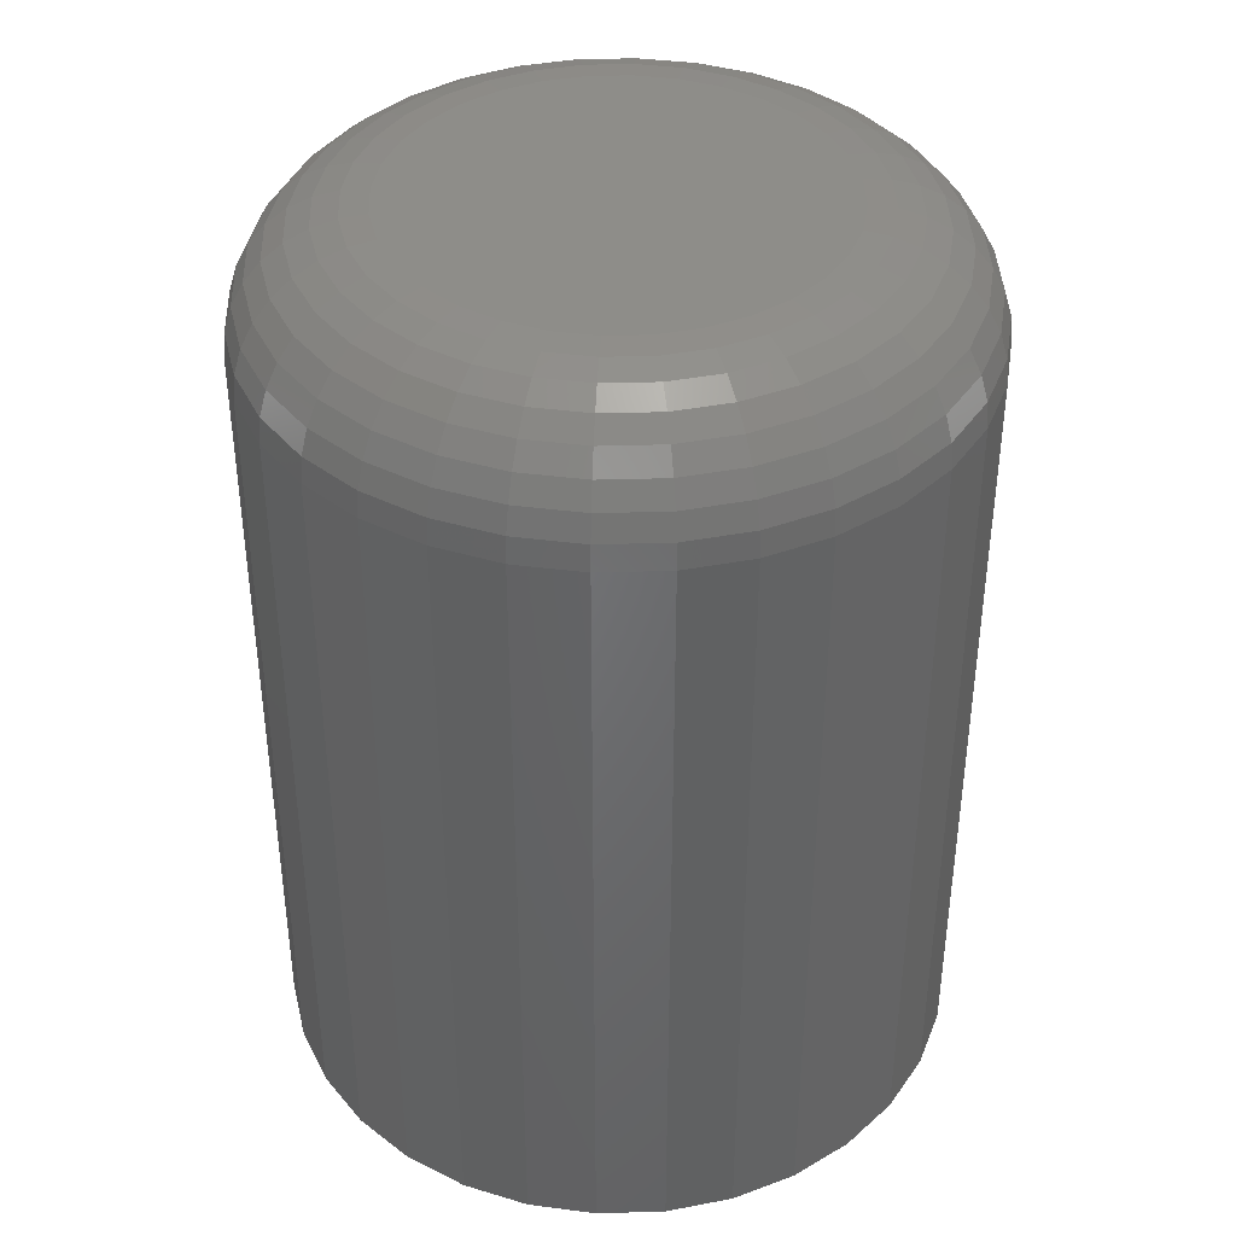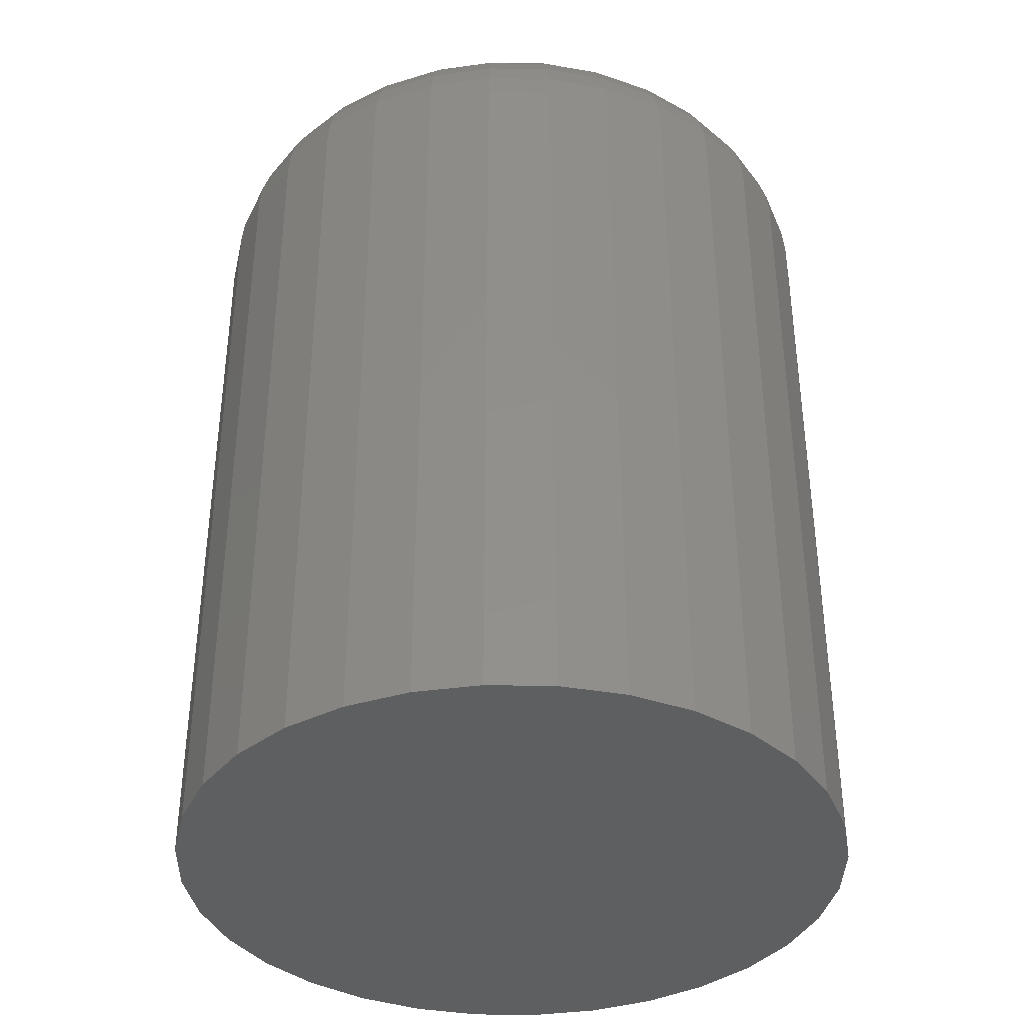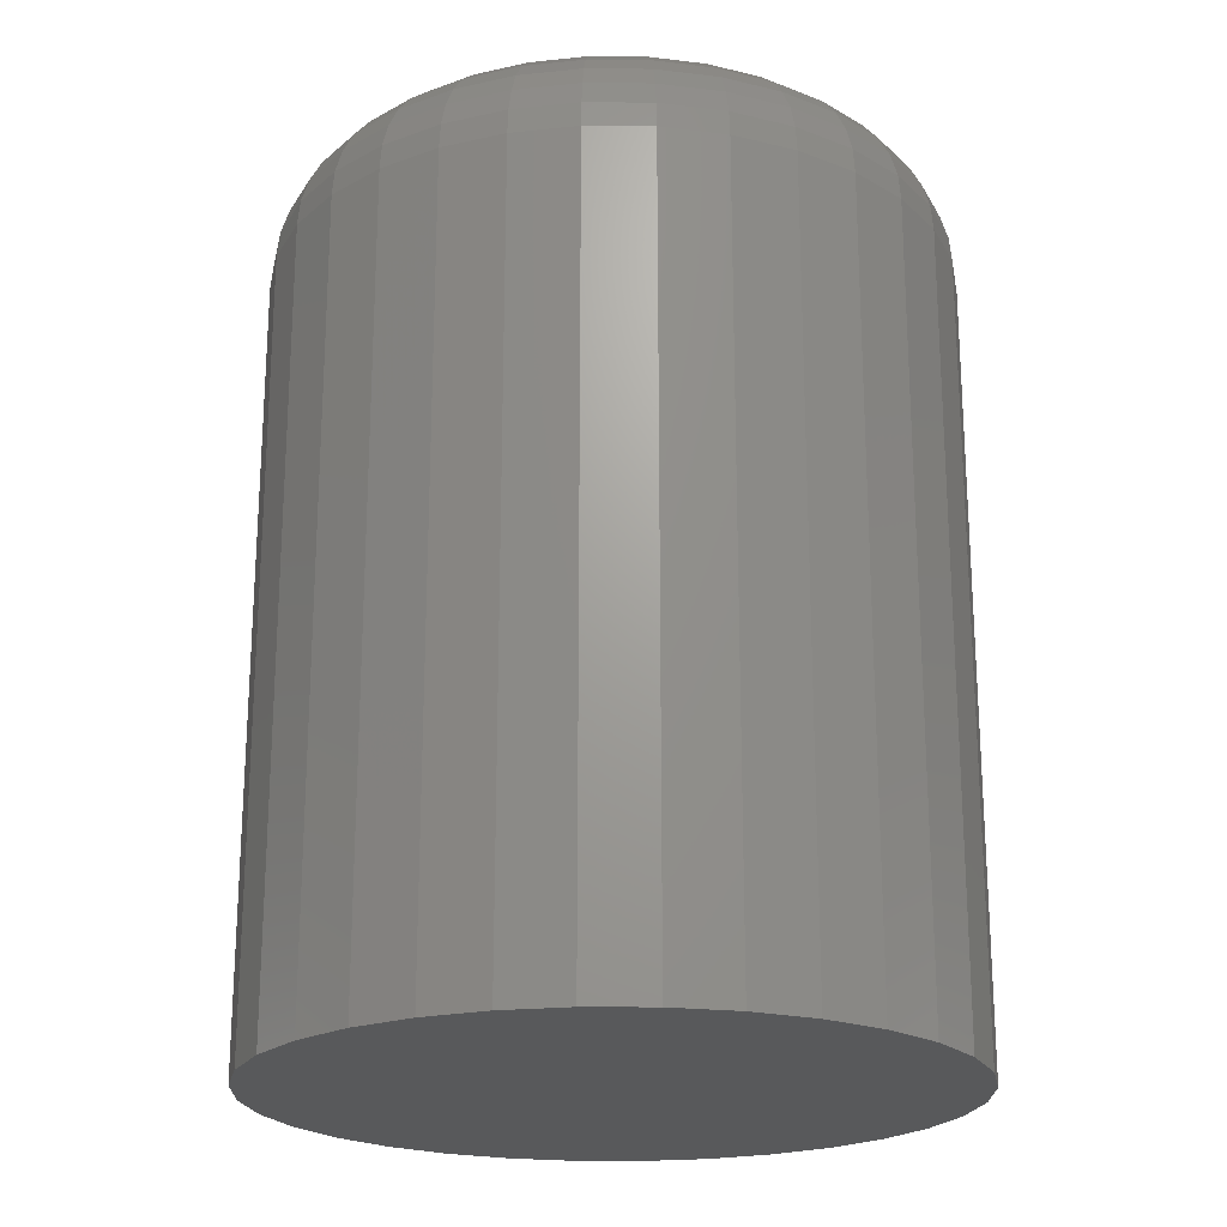
<metadata>
{"format":"stl","ext":"stl","renderer":"f3d","projection":"perspective","resolution":1024,"background":"white","views":[{"elev":39.8,"azim":-120.2,"up":"+Z"},{"elev":-37.8,"azim":150.6,"up":"+Z"},{"elev":-21.4,"azim":-85.2,"up":"+Z"}]}
</metadata>
<code>
# stl→obj: 320 verts, 636 faces
v 0.2665 0.1025 0.05469
v 0.2508 0.101 0.05469
v 0.2684 0.101 0.05469
v 0.2493 0.09909 0.05469
v 0.2699 0.09909 0.05469
v 0.2481 0.09694 0.05469
v 0.2711 0.09694 0.05469
v 0.2711 0.08744 0.05469
v 0.2493 0.08529 0.05469
v 0.2699 0.08529 0.05469
v 0.2508 0.08341 0.05469
v 0.2684 0.08341 0.05469
v 0.2527 0.08186 0.05469
v 0.2527 0.1025 0.05469
v 0.2644 0.1037 0.05469
v 0.262 0.1044 0.05469
v 0.2596 0.1046 0.05469
v 0.2572 0.1044 0.05469
v 0.2549 0.1037 0.05469
v 0.2665 0.08186 0.05469
v 0.2549 0.08071 0.05469
v 0.2572 0.08001 0.05469
v 0.2596 0.07977 0.05469
v 0.262 0.08001 0.05469
v 0.2644 0.08071 0.05469
v 0.2718 0.09461 0.05469
v 0.2474 0.09461 0.05469
v 0.272 0.09219 0.05469
v 0.2472 0.09219 0.05469
v 0.2718 0.08976 0.05469
v 0.2474 0.08976 0.05469
v 0.2481 0.08744 0.05469
v 0.2799 0.09219 0
v 0.2799 0.09219 0.04688
v 0.2795 0.08824 0
v 0.2795 0.08824 0.04688
v 0.2783 0.08445 0
v 0.2783 0.08445 0.04688
v 0.2764 0.08095 0
v 0.2764 0.08095 0.04688
v 0.2739 0.07788 0
v 0.2739 0.07788 0.04688
v 0.2709 0.07537 0
v 0.2709 0.07537 0.04688
v 0.2674 0.0735 0
v 0.2674 0.0735 0.04688
v 0.2636 0.07235 0
v 0.2636 0.07235 0.04688
v 0.2596 0.07196 0
v 0.2596 0.07196 0.04688
v 0.2557 0.07235 0
v 0.2557 0.07235 0.04688
v 0.2519 0.0735 0
v 0.2519 0.0735 0.04688
v 0.2484 0.07537 0
v 0.2484 0.07537 0.04688
v 0.2453 0.07788 0
v 0.2453 0.07788 0.04688
v 0.2428 0.08095 0
v 0.2428 0.08095 0.04688
v 0.2409 0.08445 0
v 0.2409 0.08445 0.04688
v 0.2398 0.08824 0
v 0.2398 0.08824 0.04688
v 0.2394 0.09219 0
v 0.2394 0.09219 0.04688
v 0.2398 0.09613 0
v 0.2398 0.09613 0.04688
v 0.2409 0.09993 0
v 0.2409 0.09993 0.04688
v 0.2428 0.1034 0
v 0.2428 0.1034 0.04688
v 0.2453 0.1065 0
v 0.2453 0.1065 0.04688
v 0.2484 0.109 0
v 0.2484 0.109 0.04688
v 0.2519 0.1109 0
v 0.2519 0.1109 0.04688
v 0.2557 0.112 0
v 0.2557 0.112 0.04688
v 0.2596 0.1124 0
v 0.2596 0.1124 0.04688
v 0.2636 0.112 0
v 0.2636 0.112 0.04688
v 0.2674 0.1109 0
v 0.2674 0.1109 0.04688
v 0.2709 0.109 0
v 0.2709 0.109 0.04688
v 0.2739 0.1065 0
v 0.2739 0.1065 0.04688
v 0.2764 0.1034 0
v 0.2764 0.1034 0.04688
v 0.2783 0.09993 0
v 0.2783 0.09993 0.04688
v 0.2795 0.09613 0
v 0.2795 0.09613 0.04688
v 0.2457 0.09219 0.05454
v 0.2459 0.09491 0.05454
v 0.2442 0.09219 0.05409
v 0.2445 0.09519 0.05409
v 0.2429 0.09219 0.05337
v 0.2432 0.09546 0.05337
v 0.2417 0.09219 0.0524
v 0.242 0.09569 0.0524
v 0.2407 0.09219 0.05122
v 0.2411 0.09588 0.05122
v 0.24 0.09219 0.04986
v 0.2404 0.09602 0.04986
v 0.2395 0.09219 0.0484
v 0.2399 0.0961 0.0484
v 0.2733 0.09491 0.05454
v 0.2736 0.09219 0.05454
v 0.2747 0.09519 0.05409
v 0.275 0.09219 0.05409
v 0.2761 0.09546 0.05337
v 0.2764 0.09219 0.05337
v 0.2772 0.09569 0.0524
v 0.2776 0.09219 0.0524
v 0.2782 0.09588 0.05122
v 0.2785 0.09219 0.05122
v 0.2789 0.09602 0.04986
v 0.2793 0.09219 0.04986
v 0.2793 0.0961 0.0484
v 0.2797 0.09219 0.0484
v 0.2725 0.09752 0.05454
v 0.2739 0.09808 0.05409
v 0.2751 0.0986 0.05337
v 0.2762 0.09905 0.0524
v 0.2771 0.09943 0.05122
v 0.2778 0.0997 0.04986
v 0.2782 0.09987 0.0484
v 0.2712 0.09993 0.05454
v 0.2724 0.1007 0.05409
v 0.2736 0.1015 0.05337
v 0.2745 0.1022 0.0524
v 0.2753 0.1027 0.05122
v 0.2759 0.1031 0.04986
v 0.2763 0.1033 0.0484
v 0.2695 0.102 0.05454
v 0.2705 0.1031 0.05409
v 0.2715 0.104 0.05337
v 0.2723 0.1049 0.0524
v 0.273 0.1056 0.05122
v 0.2735 0.1061 0.04986
v 0.2738 0.1064 0.0484
v 0.2674 0.1038 0.05454
v 0.2682 0.105 0.05409
v 0.2689 0.1061 0.05337
v 0.2696 0.1071 0.0524
v 0.2701 0.1079 0.05122
v 0.2705 0.1085 0.04986
v 0.2708 0.1089 0.0484
v 0.265 0.1051 0.05454
v 0.2655 0.1064 0.05409
v 0.266 0.1077 0.05337
v 0.2665 0.1088 0.0524
v 0.2669 0.1097 0.05122
v 0.2671 0.1103 0.04986
v 0.2673 0.1107 0.0484
v 0.2623 0.1059 0.05454
v 0.2626 0.1073 0.05409
v 0.2629 0.1086 0.05337
v 0.2631 0.1098 0.0524
v 0.2633 0.1107 0.05122
v 0.2635 0.1114 0.04986
v 0.2635 0.1119 0.0484
v 0.2596 0.1061 0.05454
v 0.2596 0.1076 0.05409
v 0.2596 0.1089 0.05337
v 0.2596 0.1101 0.0524
v 0.2596 0.1111 0.05122
v 0.2596 0.1118 0.04986
v 0.2596 0.1123 0.0484
v 0.2569 0.1059 0.05454
v 0.2566 0.1073 0.05409
v 0.2564 0.1086 0.05337
v 0.2561 0.1098 0.0524
v 0.2559 0.1107 0.05122
v 0.2558 0.1114 0.04986
v 0.2557 0.1119 0.0484
v 0.2543 0.1051 0.05454
v 0.2537 0.1064 0.05409
v 0.2532 0.1077 0.05337
v 0.2528 0.1088 0.0524
v 0.2524 0.1097 0.05122
v 0.2521 0.1103 0.04986
v 0.2519 0.1107 0.0484
v 0.2519 0.1038 0.05454
v 0.2511 0.105 0.05409
v 0.2503 0.1061 0.05337
v 0.2497 0.1071 0.0524
v 0.2491 0.1079 0.05122
v 0.2487 0.1085 0.04986
v 0.2485 0.1089 0.0484
v 0.2498 0.102 0.05454
v 0.2487 0.1031 0.05409
v 0.2478 0.104 0.05337
v 0.2469 0.1049 0.0524
v 0.2462 0.1056 0.05122
v 0.2457 0.1061 0.04986
v 0.2454 0.1064 0.0484
v 0.248 0.09993 0.05454
v 0.2468 0.1007 0.05409
v 0.2457 0.1015 0.05337
v 0.2447 0.1022 0.0524
v 0.2439 0.1027 0.05122
v 0.2433 0.1031 0.04986
v 0.2429 0.1033 0.0484
v 0.2467 0.09752 0.05454
v 0.2454 0.09808 0.05409
v 0.2441 0.0986 0.05337
v 0.243 0.09905 0.0524
v 0.2421 0.09943 0.05122
v 0.2415 0.0997 0.04986
v 0.2411 0.09987 0.0484
v 0.2733 0.08947 0.05454
v 0.2747 0.08918 0.05409
v 0.2761 0.08892 0.05337
v 0.2772 0.08869 0.0524
v 0.2782 0.0885 0.05122
v 0.2789 0.08836 0.04986
v 0.2793 0.08827 0.0484
v 0.2459 0.08947 0.05454
v 0.2445 0.08918 0.05409
v 0.2432 0.08892 0.05337
v 0.242 0.08869 0.0524
v 0.2411 0.0885 0.05122
v 0.2404 0.08836 0.04986
v 0.2399 0.08827 0.0484
v 0.2467 0.08685 0.05454
v 0.2454 0.08629 0.05409
v 0.2441 0.08577 0.05337
v 0.243 0.08532 0.0524
v 0.2421 0.08495 0.05122
v 0.2415 0.08467 0.04986
v 0.2411 0.0845 0.0484
v 0.248 0.08444 0.05454
v 0.2468 0.08363 0.05409
v 0.2457 0.08288 0.05337
v 0.2447 0.08222 0.0524
v 0.2439 0.08168 0.05122
v 0.2433 0.08128 0.04986
v 0.2429 0.08103 0.0484
v 0.2498 0.08233 0.05454
v 0.2487 0.08129 0.05409
v 0.2478 0.08034 0.05337
v 0.2469 0.0795 0.0524
v 0.2462 0.07881 0.05122
v 0.2457 0.0783 0.04986
v 0.2454 0.07799 0.0484
v 0.2519 0.0806 0.05454
v 0.2511 0.07938 0.05409
v 0.2503 0.07825 0.05337
v 0.2497 0.07727 0.0524
v 0.2491 0.07646 0.05122
v 0.2487 0.07586 0.04986
v 0.2485 0.07549 0.0484
v 0.2543 0.07931 0.05454
v 0.2537 0.07795 0.05409
v 0.2532 0.0767 0.05337
v 0.2528 0.07561 0.0524
v 0.2524 0.07471 0.05122
v 0.2521 0.07405 0.04986
v 0.2519 0.07364 0.0484
v 0.2569 0.07851 0.05454
v 0.2566 0.07708 0.05409
v 0.2564 0.07575 0.05337
v 0.2561 0.07459 0.0524
v 0.2559 0.07364 0.05122
v 0.2558 0.07293 0.04986
v 0.2557 0.07249 0.0484
v 0.2596 0.07825 0.05454
v 0.2596 0.07678 0.05409
v 0.2596 0.07543 0.05337
v 0.2596 0.07425 0.0524
v 0.2596 0.07327 0.05122
v 0.2596 0.07255 0.04986
v 0.2596 0.07211 0.0484
v 0.2623 0.07851 0.05454
v 0.2626 0.07708 0.05409
v 0.2629 0.07575 0.05337
v 0.2631 0.07459 0.0524
v 0.2633 0.07364 0.05122
v 0.2635 0.07293 0.04986
v 0.2635 0.07249 0.0484
v 0.265 0.07931 0.05454
v 0.2655 0.07795 0.05409
v 0.266 0.0767 0.05337
v 0.2665 0.07561 0.0524
v 0.2669 0.07471 0.05122
v 0.2671 0.07405 0.04986
v 0.2673 0.07364 0.0484
v 0.2674 0.0806 0.05454
v 0.2682 0.07938 0.05409
v 0.2689 0.07825 0.05337
v 0.2696 0.07727 0.0524
v 0.2701 0.07646 0.05122
v 0.2705 0.07586 0.04986
v 0.2708 0.07549 0.0484
v 0.2695 0.08233 0.05454
v 0.2705 0.08129 0.05409
v 0.2715 0.08034 0.05337
v 0.2723 0.0795 0.0524
v 0.273 0.07881 0.05122
v 0.2735 0.0783 0.04986
v 0.2738 0.07799 0.0484
v 0.2712 0.08444 0.05454
v 0.2724 0.08363 0.05409
v 0.2736 0.08288 0.05337
v 0.2745 0.08222 0.0524
v 0.2753 0.08168 0.05122
v 0.2759 0.08128 0.04986
v 0.2763 0.08103 0.0484
v 0.2725 0.08685 0.05454
v 0.2739 0.08629 0.05409
v 0.2751 0.08577 0.05337
v 0.2762 0.08532 0.0524
v 0.2771 0.08495 0.05122
v 0.2778 0.08467 0.04986
v 0.2782 0.0845 0.0484
f 1 2 3
f 2 4 3
f 3 4 5
f 5 4 6
f 5 6 7
f 8 9 10
f 10 9 11
f 10 11 12
f 11 13 12
f 14 2 1
f 14 1 15
f 14 15 16
f 14 16 17
f 14 17 18
f 14 18 19
f 20 12 13
f 20 13 21
f 20 21 22
f 20 22 23
f 20 23 24
f 20 24 25
f 7 6 26
f 26 6 27
f 26 27 28
f 28 27 29
f 28 29 30
f 30 29 31
f 30 31 8
f 8 31 32
f 8 32 9
f 33 34 35
f 35 34 36
f 35 36 37
f 37 36 38
f 37 38 39
f 39 38 40
f 39 40 41
f 41 40 42
f 41 42 43
f 43 42 44
f 43 44 45
f 45 44 46
f 45 46 47
f 47 46 48
f 47 48 49
f 49 48 50
f 49 50 51
f 51 50 52
f 51 52 53
f 53 52 54
f 53 54 55
f 55 54 56
f 55 56 57
f 57 56 58
f 57 58 59
f 59 58 60
f 59 60 61
f 61 60 62
f 61 62 63
f 63 62 64
f 63 64 65
f 65 64 66
f 65 66 67
f 67 66 68
f 67 68 69
f 69 68 70
f 69 70 71
f 71 70 72
f 71 72 73
f 73 72 74
f 73 74 75
f 75 74 76
f 75 76 77
f 77 76 78
f 77 78 79
f 79 78 80
f 79 80 81
f 81 80 82
f 81 82 83
f 83 82 84
f 83 84 85
f 85 84 86
f 85 86 87
f 87 86 88
f 87 88 89
f 89 88 90
f 89 90 91
f 91 90 92
f 91 92 93
f 93 92 94
f 93 94 95
f 95 94 96
f 95 96 33
f 33 96 34
f 29 27 97
f 97 27 98
f 97 98 99
f 99 98 100
f 99 100 101
f 101 100 102
f 101 102 103
f 103 102 104
f 103 104 105
f 105 104 106
f 105 106 107
f 107 106 108
f 107 108 109
f 109 108 110
f 109 110 66
f 66 110 68
f 26 28 111
f 111 28 112
f 111 112 113
f 113 112 114
f 113 114 115
f 115 114 116
f 115 116 117
f 117 116 118
f 117 118 119
f 119 118 120
f 119 120 121
f 121 120 122
f 121 122 123
f 123 122 124
f 123 124 96
f 96 124 34
f 7 26 125
f 125 26 111
f 125 111 126
f 126 111 113
f 126 113 127
f 127 113 115
f 127 115 128
f 128 115 117
f 128 117 129
f 129 117 119
f 129 119 130
f 130 119 121
f 130 121 131
f 131 121 123
f 131 123 94
f 94 123 96
f 5 7 132
f 132 7 125
f 132 125 133
f 133 125 126
f 133 126 134
f 134 126 127
f 134 127 135
f 135 127 128
f 135 128 136
f 136 128 129
f 136 129 137
f 137 129 130
f 137 130 138
f 138 130 131
f 138 131 92
f 92 131 94
f 3 5 139
f 139 5 132
f 139 132 140
f 140 132 133
f 140 133 141
f 141 133 134
f 141 134 142
f 142 134 135
f 142 135 143
f 143 135 136
f 143 136 144
f 144 136 137
f 144 137 145
f 145 137 138
f 145 138 90
f 90 138 92
f 1 3 146
f 146 3 139
f 146 139 147
f 147 139 140
f 147 140 148
f 148 140 141
f 148 141 149
f 149 141 142
f 149 142 150
f 150 142 143
f 150 143 151
f 151 143 144
f 151 144 152
f 152 144 145
f 152 145 88
f 88 145 90
f 15 1 153
f 153 1 146
f 153 146 154
f 154 146 147
f 154 147 155
f 155 147 148
f 155 148 156
f 156 148 149
f 156 149 157
f 157 149 150
f 157 150 158
f 158 150 151
f 158 151 159
f 159 151 152
f 159 152 86
f 86 152 88
f 16 15 160
f 160 15 153
f 160 153 161
f 161 153 154
f 161 154 162
f 162 154 155
f 162 155 163
f 163 155 156
f 163 156 164
f 164 156 157
f 164 157 165
f 165 157 158
f 165 158 166
f 166 158 159
f 166 159 84
f 84 159 86
f 17 16 167
f 167 16 160
f 167 160 168
f 168 160 161
f 168 161 169
f 169 161 162
f 169 162 170
f 170 162 163
f 170 163 171
f 171 163 164
f 171 164 172
f 172 164 165
f 172 165 173
f 173 165 166
f 173 166 82
f 82 166 84
f 18 17 174
f 174 17 167
f 174 167 175
f 175 167 168
f 175 168 176
f 176 168 169
f 176 169 177
f 177 169 170
f 177 170 178
f 178 170 171
f 178 171 179
f 179 171 172
f 179 172 180
f 180 172 173
f 180 173 80
f 80 173 82
f 19 18 181
f 181 18 174
f 181 174 182
f 182 174 175
f 182 175 183
f 183 175 176
f 183 176 184
f 184 176 177
f 184 177 185
f 185 177 178
f 185 178 186
f 186 178 179
f 186 179 187
f 187 179 180
f 187 180 78
f 78 180 80
f 14 19 188
f 188 19 181
f 188 181 189
f 189 181 182
f 189 182 190
f 190 182 183
f 190 183 191
f 191 183 184
f 191 184 192
f 192 184 185
f 192 185 193
f 193 185 186
f 193 186 194
f 194 186 187
f 194 187 76
f 76 187 78
f 2 14 195
f 195 14 188
f 195 188 196
f 196 188 189
f 196 189 197
f 197 189 190
f 197 190 198
f 198 190 191
f 198 191 199
f 199 191 192
f 199 192 200
f 200 192 193
f 200 193 201
f 201 193 194
f 201 194 74
f 74 194 76
f 4 2 202
f 202 2 195
f 202 195 203
f 203 195 196
f 203 196 204
f 204 196 197
f 204 197 205
f 205 197 198
f 205 198 206
f 206 198 199
f 206 199 207
f 207 199 200
f 207 200 208
f 208 200 201
f 208 201 72
f 72 201 74
f 6 4 209
f 209 4 202
f 209 202 210
f 210 202 203
f 210 203 211
f 211 203 204
f 211 204 212
f 212 204 205
f 212 205 213
f 213 205 206
f 213 206 214
f 214 206 207
f 214 207 215
f 215 207 208
f 215 208 70
f 70 208 72
f 27 6 98
f 98 6 209
f 98 209 100
f 100 209 210
f 100 210 102
f 102 210 211
f 102 211 104
f 104 211 212
f 104 212 106
f 106 212 213
f 106 213 108
f 108 213 214
f 108 214 110
f 110 214 215
f 110 215 68
f 68 215 70
f 28 30 112
f 112 30 216
f 112 216 114
f 114 216 217
f 114 217 116
f 116 217 218
f 116 218 118
f 118 218 219
f 118 219 120
f 120 219 220
f 120 220 122
f 122 220 221
f 122 221 124
f 124 221 222
f 124 222 34
f 34 222 36
f 31 29 223
f 223 29 97
f 223 97 224
f 224 97 99
f 224 99 225
f 225 99 101
f 225 101 226
f 226 101 103
f 226 103 227
f 227 103 105
f 227 105 228
f 228 105 107
f 228 107 229
f 229 107 109
f 229 109 64
f 64 109 66
f 32 31 230
f 230 31 223
f 230 223 231
f 231 223 224
f 231 224 232
f 232 224 225
f 232 225 233
f 233 225 226
f 233 226 234
f 234 226 227
f 234 227 235
f 235 227 228
f 235 228 236
f 236 228 229
f 236 229 62
f 62 229 64
f 9 32 237
f 237 32 230
f 237 230 238
f 238 230 231
f 238 231 239
f 239 231 232
f 239 232 240
f 240 232 233
f 240 233 241
f 241 233 234
f 241 234 242
f 242 234 235
f 242 235 243
f 243 235 236
f 243 236 60
f 60 236 62
f 11 9 244
f 244 9 237
f 244 237 245
f 245 237 238
f 245 238 246
f 246 238 239
f 246 239 247
f 247 239 240
f 247 240 248
f 248 240 241
f 248 241 249
f 249 241 242
f 249 242 250
f 250 242 243
f 250 243 58
f 58 243 60
f 13 11 251
f 251 11 244
f 251 244 252
f 252 244 245
f 252 245 253
f 253 245 246
f 253 246 254
f 254 246 247
f 254 247 255
f 255 247 248
f 255 248 256
f 256 248 249
f 256 249 257
f 257 249 250
f 257 250 56
f 56 250 58
f 21 13 258
f 258 13 251
f 258 251 259
f 259 251 252
f 259 252 260
f 260 252 253
f 260 253 261
f 261 253 254
f 261 254 262
f 262 254 255
f 262 255 263
f 263 255 256
f 263 256 264
f 264 256 257
f 264 257 54
f 54 257 56
f 22 21 265
f 265 21 258
f 265 258 266
f 266 258 259
f 266 259 267
f 267 259 260
f 267 260 268
f 268 260 261
f 268 261 269
f 269 261 262
f 269 262 270
f 270 262 263
f 270 263 271
f 271 263 264
f 271 264 52
f 52 264 54
f 23 22 272
f 272 22 265
f 272 265 273
f 273 265 266
f 273 266 274
f 274 266 267
f 274 267 275
f 275 267 268
f 275 268 276
f 276 268 269
f 276 269 277
f 277 269 270
f 277 270 278
f 278 270 271
f 278 271 50
f 50 271 52
f 24 23 279
f 279 23 272
f 279 272 280
f 280 272 273
f 280 273 281
f 281 273 274
f 281 274 282
f 282 274 275
f 282 275 283
f 283 275 276
f 283 276 284
f 284 276 277
f 284 277 285
f 285 277 278
f 285 278 48
f 48 278 50
f 25 24 286
f 286 24 279
f 286 279 287
f 287 279 280
f 287 280 288
f 288 280 281
f 288 281 289
f 289 281 282
f 289 282 290
f 290 282 283
f 290 283 291
f 291 283 284
f 291 284 292
f 292 284 285
f 292 285 46
f 46 285 48
f 20 25 293
f 293 25 286
f 293 286 294
f 294 286 287
f 294 287 295
f 295 287 288
f 295 288 296
f 296 288 289
f 296 289 297
f 297 289 290
f 297 290 298
f 298 290 291
f 298 291 299
f 299 291 292
f 299 292 44
f 44 292 46
f 12 20 300
f 300 20 293
f 300 293 301
f 301 293 294
f 301 294 302
f 302 294 295
f 302 295 303
f 303 295 296
f 303 296 304
f 304 296 297
f 304 297 305
f 305 297 298
f 305 298 306
f 306 298 299
f 306 299 42
f 42 299 44
f 10 12 307
f 307 12 300
f 307 300 308
f 308 300 301
f 308 301 309
f 309 301 302
f 309 302 310
f 310 302 303
f 310 303 311
f 311 303 304
f 311 304 312
f 312 304 305
f 312 305 313
f 313 305 306
f 313 306 40
f 40 306 42
f 8 10 314
f 314 10 307
f 314 307 315
f 315 307 308
f 315 308 316
f 316 308 309
f 316 309 317
f 317 309 310
f 317 310 318
f 318 310 311
f 318 311 319
f 319 311 312
f 319 312 320
f 320 312 313
f 320 313 38
f 38 313 40
f 30 8 216
f 216 8 314
f 216 314 217
f 217 314 315
f 217 315 218
f 218 315 316
f 218 316 219
f 219 316 317
f 219 317 220
f 220 317 318
f 220 318 221
f 221 318 319
f 221 319 222
f 222 319 320
f 222 320 36
f 36 320 38
f 77 79 81
f 77 81 83
f 85 77 83
f 75 77 85
f 87 75 85
f 73 75 87
f 89 73 87
f 71 73 89
f 91 71 89
f 69 71 91
f 93 69 91
f 67 69 93
f 95 67 93
f 37 61 35
f 59 61 37
f 39 59 37
f 57 59 39
f 41 57 39
f 55 57 41
f 43 55 41
f 53 55 43
f 45 53 43
f 51 53 45
f 49 51 45
f 47 49 45
f 61 63 35
f 35 63 65
f 35 65 33
f 33 65 67
f 33 67 95

</code>
